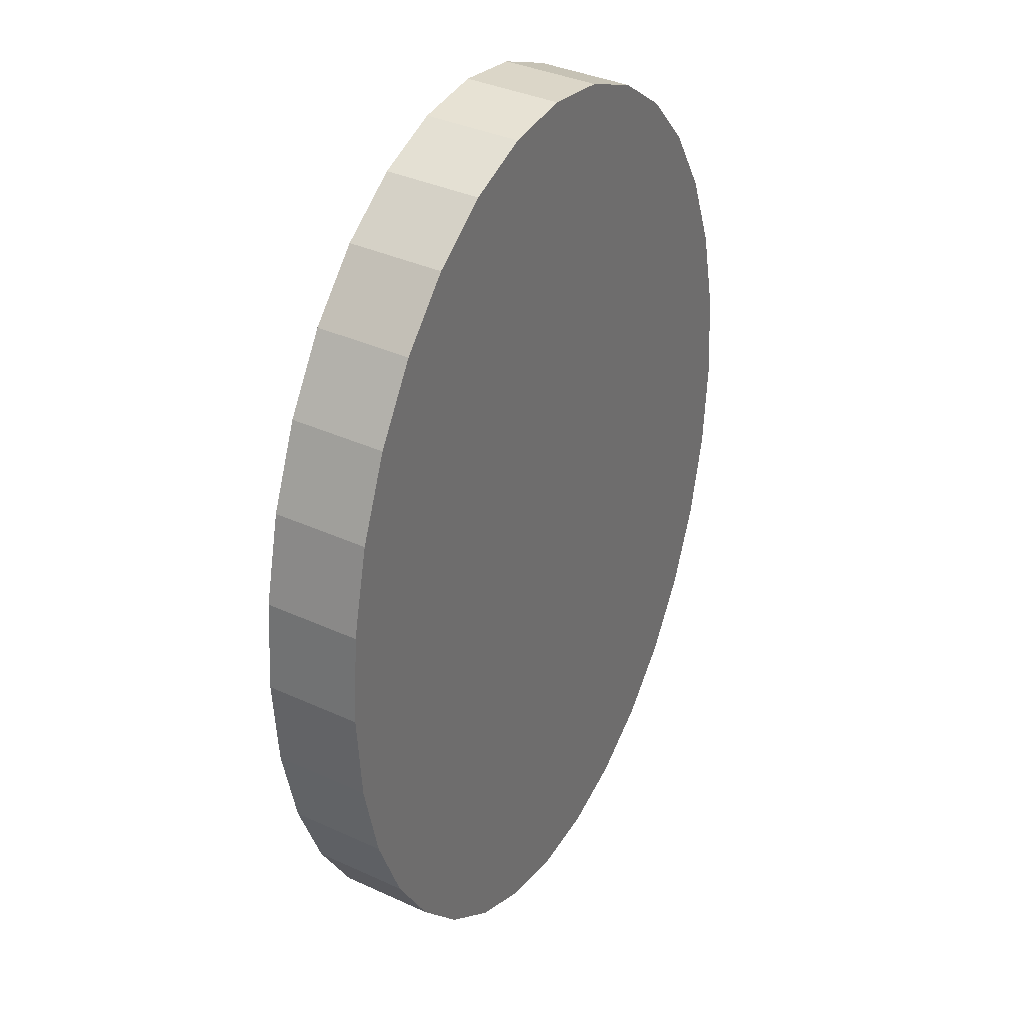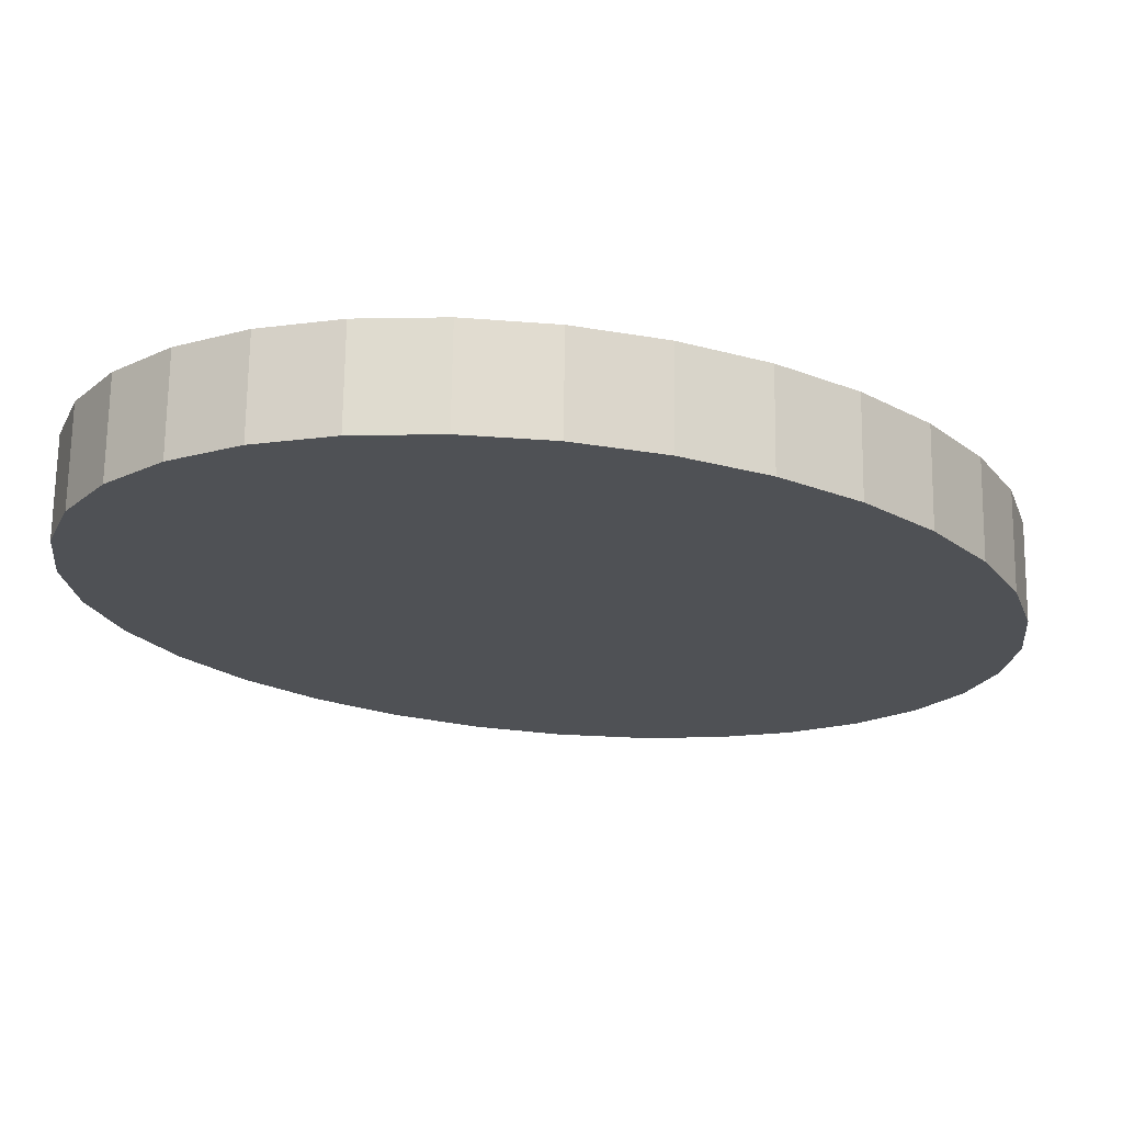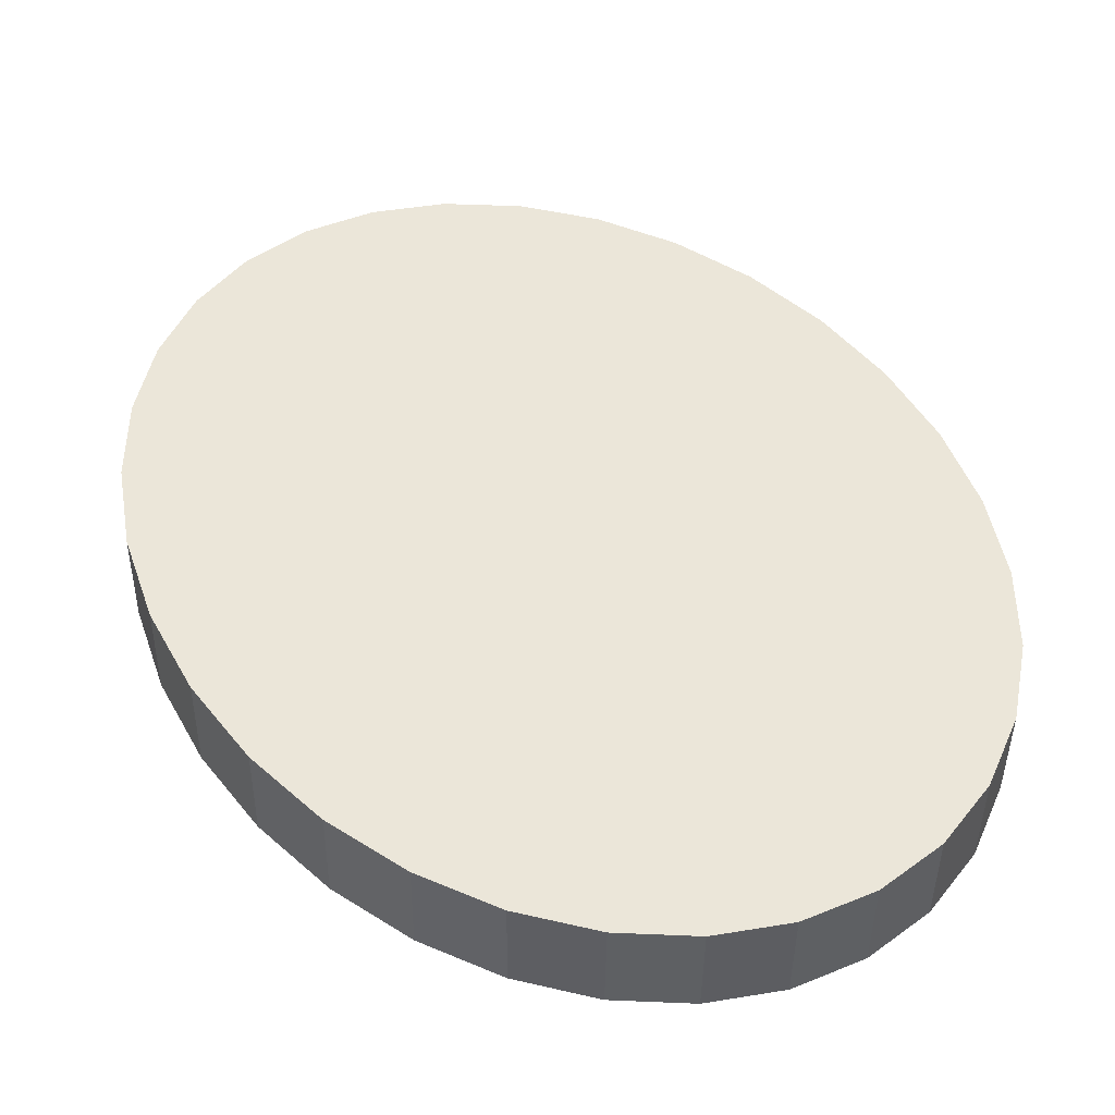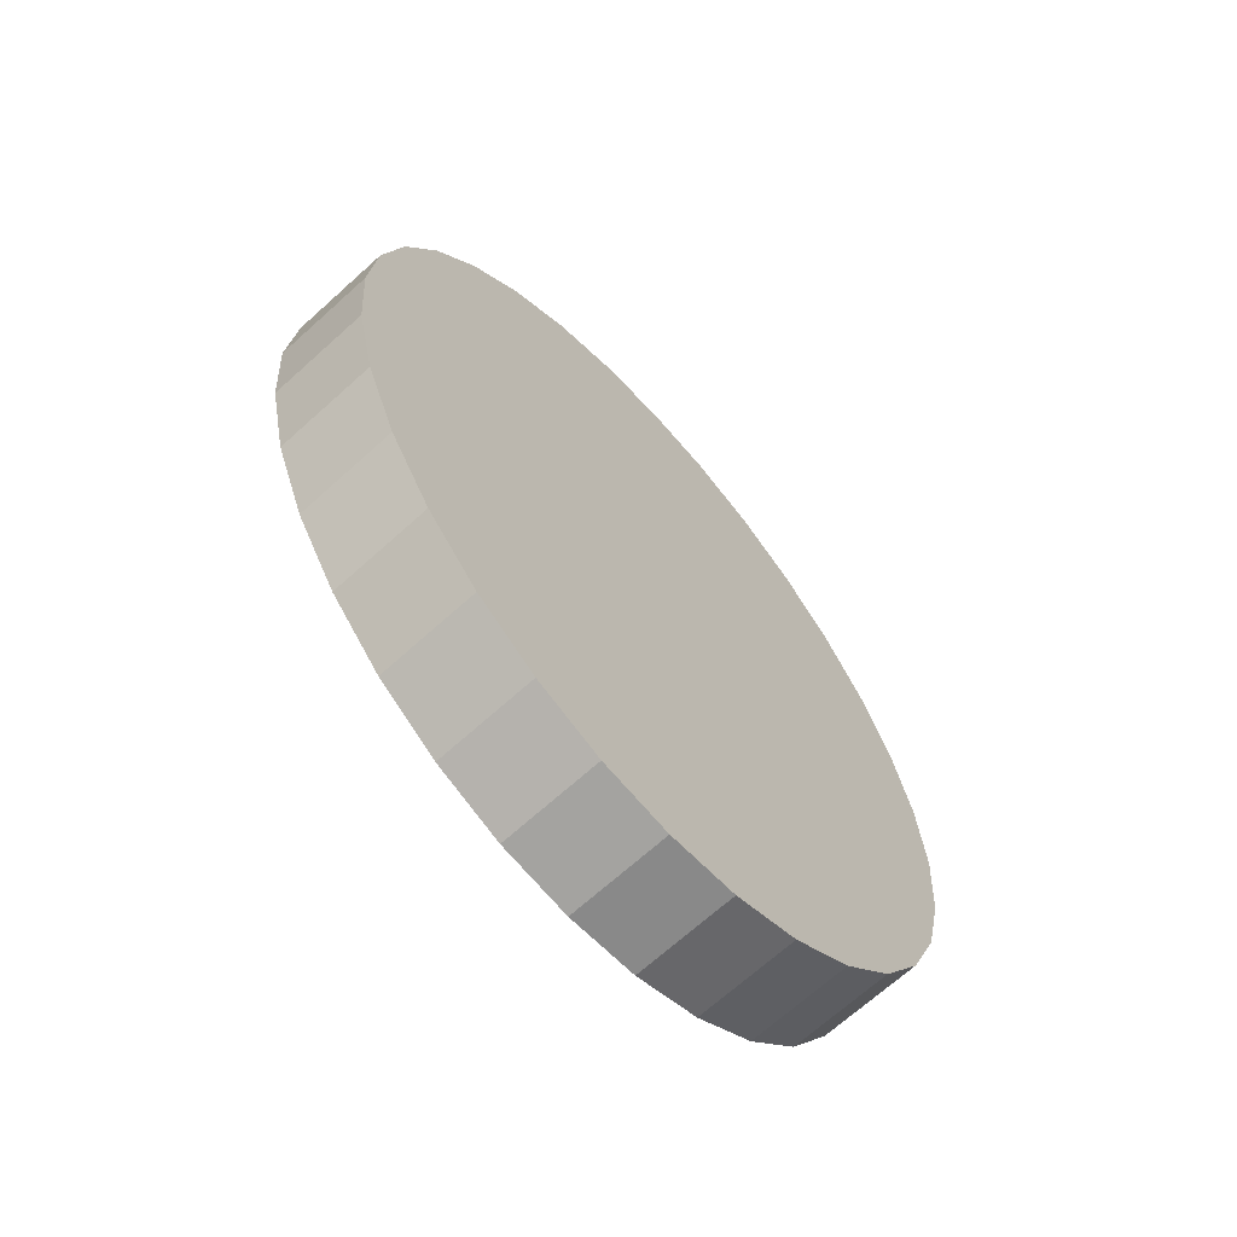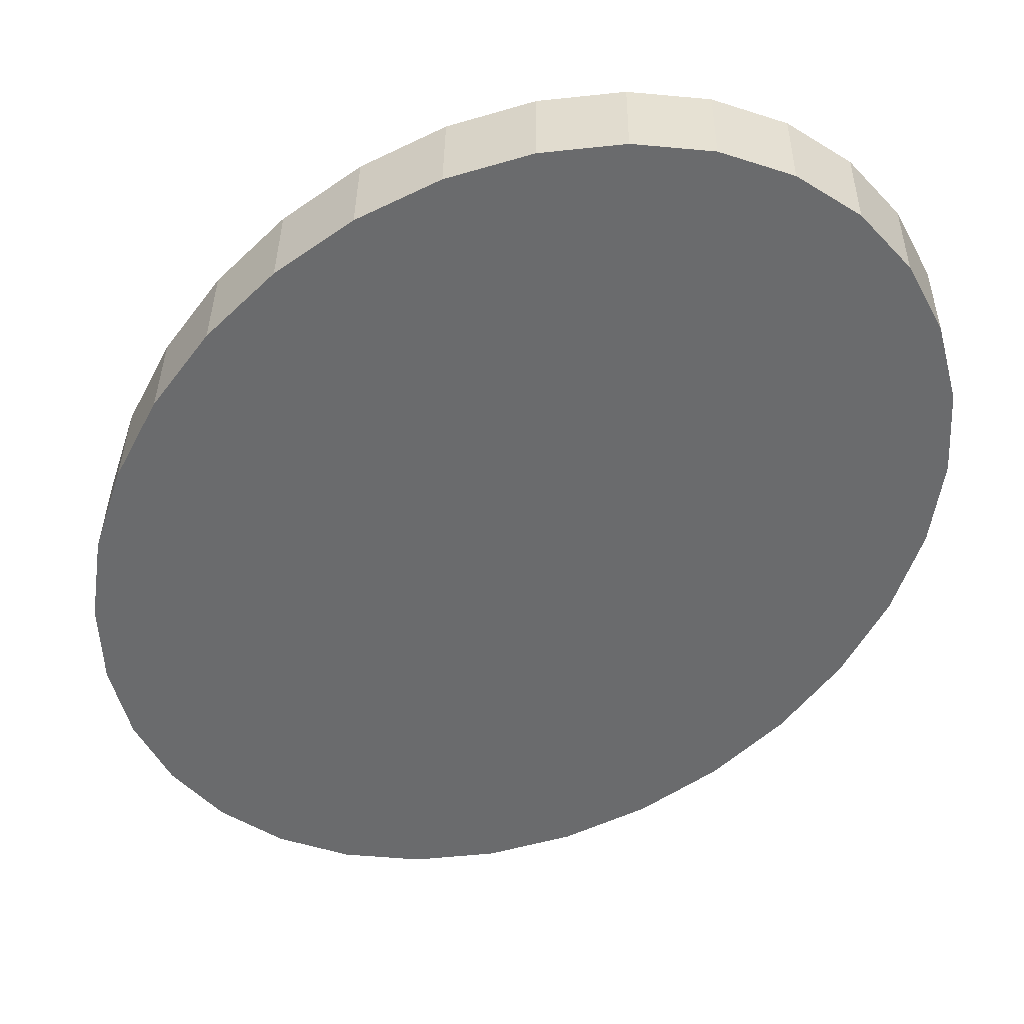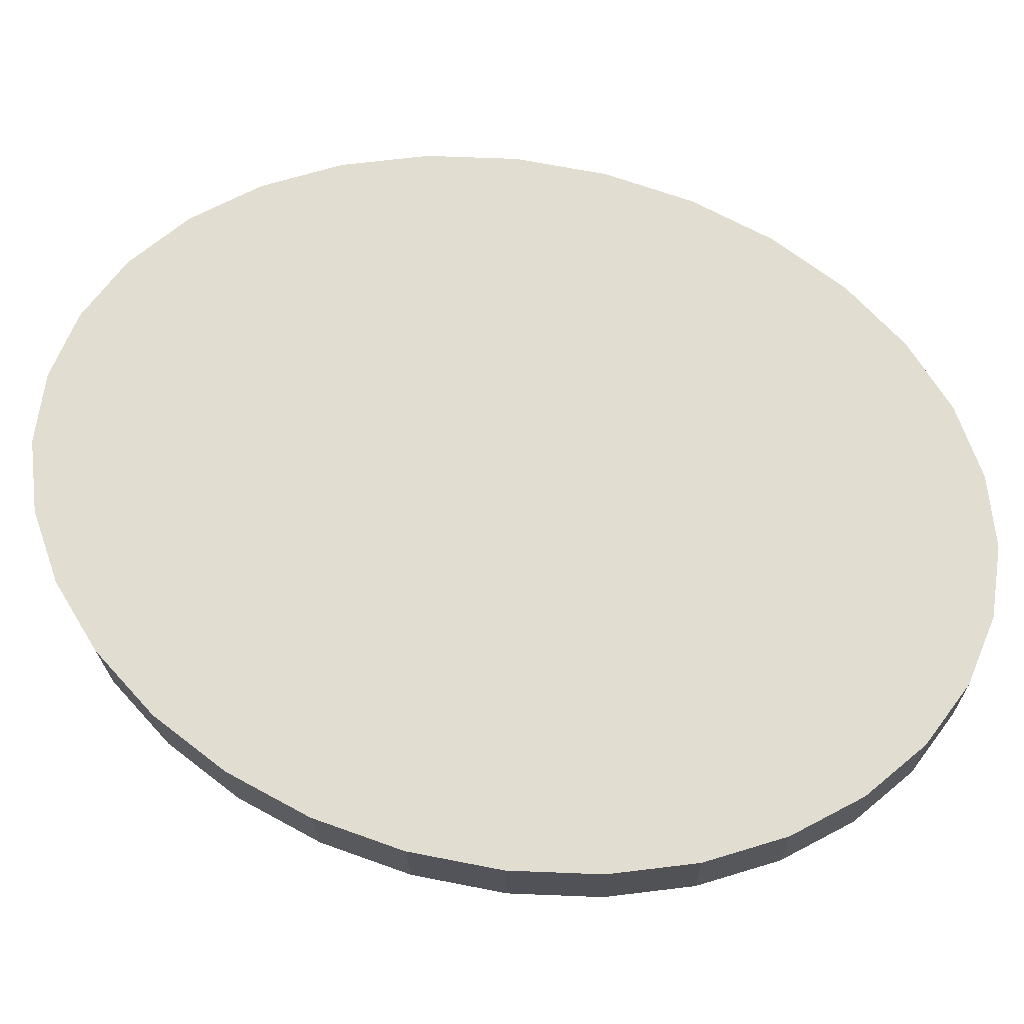
<metadata>
{"format":"obj","ext":"obj","renderer":"f3d","projection":"perspective","resolution":1024,"background":"white","views":[{"elev":34.8,"azim":120.6,"up":"+Z"},{"elev":-19.6,"azim":48.7,"up":"+Y"},{"elev":46.9,"azim":147.9,"up":"+Y"},{"elev":-67.6,"azim":-48.0,"up":"+Z"},{"elev":-53.3,"azim":139.6,"up":"+Y"},{"elev":68.7,"azim":-74.6,"up":"+Y"}]}
</metadata>
<code>
o Cylinder
v -0 -0.2786 -2.746
v -0 0.2776 -2.757
v 0.4125 -0.2786 -2.694
v 0.4125 0.2776 -2.704
v 0.8091 -0.2786 -2.537
v 0.8091 0.2776 -2.547
v 1.175 -0.2785 -2.283
v 1.175 0.2777 -2.293
v 1.495 -0.2785 -1.941
v 1.495 0.2777 -1.951
v 1.758 -0.2784 -1.524
v 1.758 0.2778 -1.534
v 1.953 -0.2783 -1.048
v 1.953 0.2779 -1.058
v 2.074 -0.2782 -0.5317
v 2.074 0.278 -0.5419
v 2.114 -0.2781 0.005117
v 2.114 0.2781 -0.005116
v 2.074 -0.278 0.5419
v 2.074 0.2782 0.5317
v 1.953 -0.2779 1.058
v 1.953 0.2783 1.048
v 1.758 -0.2778 1.534
v 1.758 0.2784 1.524
v 1.495 -0.2777 1.951
v 1.495 0.2785 1.941
v 1.175 -0.2777 2.293
v 1.175 0.2785 2.283
v 0.8091 -0.2776 2.547
v 0.8091 0.2786 2.537
v 0.4125 -0.2776 2.704
v 0.4125 0.2786 2.694
v -1e-06 -0.2776 2.757
v -1e-06 0.2786 2.746
v -0.4125 -0.2776 2.704
v -0.4125 0.2786 2.694
v -0.8091 -0.2776 2.547
v -0.8091 0.2786 2.537
v -1.175 -0.2777 2.293
v -1.175 0.2785 2.283
v -1.495 -0.2777 1.951
v -1.495 0.2785 1.941
v -1.758 -0.2778 1.534
v -1.758 0.2784 1.524
v -1.953 -0.2779 1.058
v -1.953 0.2783 1.048
v -2.074 -0.278 0.5419
v -2.074 0.2782 0.5317
v -2.114 -0.2781 0.005115
v -2.114 0.2781 -0.005119
v -2.074 -0.2782 -0.5317
v -2.074 0.278 -0.5419
v -1.953 -0.2783 -1.048
v -1.953 0.2779 -1.058
v -1.758 -0.2784 -1.524
v -1.758 0.2778 -1.534
v -1.495 -0.2785 -1.941
v -1.495 0.2777 -1.951
v -1.175 -0.2785 -2.283
v -1.175 0.2777 -2.293
v -0.8091 -0.2786 -2.537
v -0.8091 0.2776 -2.547
v -0.4125 -0.2786 -2.694
v -0.4125 0.2776 -2.704
v -0 0.2781 -0.005116
v -0 -0.2781 0.005117
f 1 2 4 3
f 3 4 6 5
f 5 6 8 7
f 7 8 10 9
f 9 10 12 11
f 11 12 14 13
f 13 14 16 15
f 15 16 18 17
f 17 18 20 19
f 19 20 22 21
f 21 22 24 23
f 23 24 26 25
f 25 26 28 27
f 27 28 30 29
f 29 30 32 31
f 31 32 34 33
f 33 34 36 35
f 35 36 38 37
f 37 38 40 39
f 39 40 42 41
f 41 42 44 43
f 43 44 46 45
f 45 46 48 47
f 47 48 50 49
f 49 50 52 51
f 51 52 54 53
f 53 54 56 55
f 55 56 58 57
f 57 58 60 59
f 59 60 62 61
f 1 3 66
f 61 62 64 63
f 63 64 2 1
f 4 2 65
f 2 64 65
f 64 62 65
f 62 60 65
f 60 58 65
f 58 56 65
f 56 54 65
f 54 52 65
f 52 50 65
f 50 48 65
f 48 46 65
f 46 44 65
f 44 42 65
f 42 40 65
f 40 38 65
f 38 36 65
f 36 34 65
f 34 32 65
f 32 30 65
f 30 28 65
f 28 26 65
f 26 24 65
f 24 22 65
f 22 20 65
f 20 18 65
f 18 16 65
f 16 14 65
f 14 12 65
f 12 10 65
f 10 8 65
f 8 6 65
f 6 4 65
f 3 5 66
f 5 7 66
f 7 9 66
f 9 11 66
f 11 13 66
f 13 15 66
f 15 17 66
f 17 19 66
f 19 21 66
f 21 23 66
f 23 25 66
f 25 27 66
f 27 29 66
f 29 31 66
f 31 33 66
f 33 35 66
f 35 37 66
f 37 39 66
f 39 41 66
f 41 43 66
f 43 45 66
f 45 47 66
f 47 49 66
f 49 51 66
f 51 53 66
f 53 55 66
f 55 57 66
f 57 59 66
f 59 61 66
f 61 63 66
f 63 1 66

</code>
